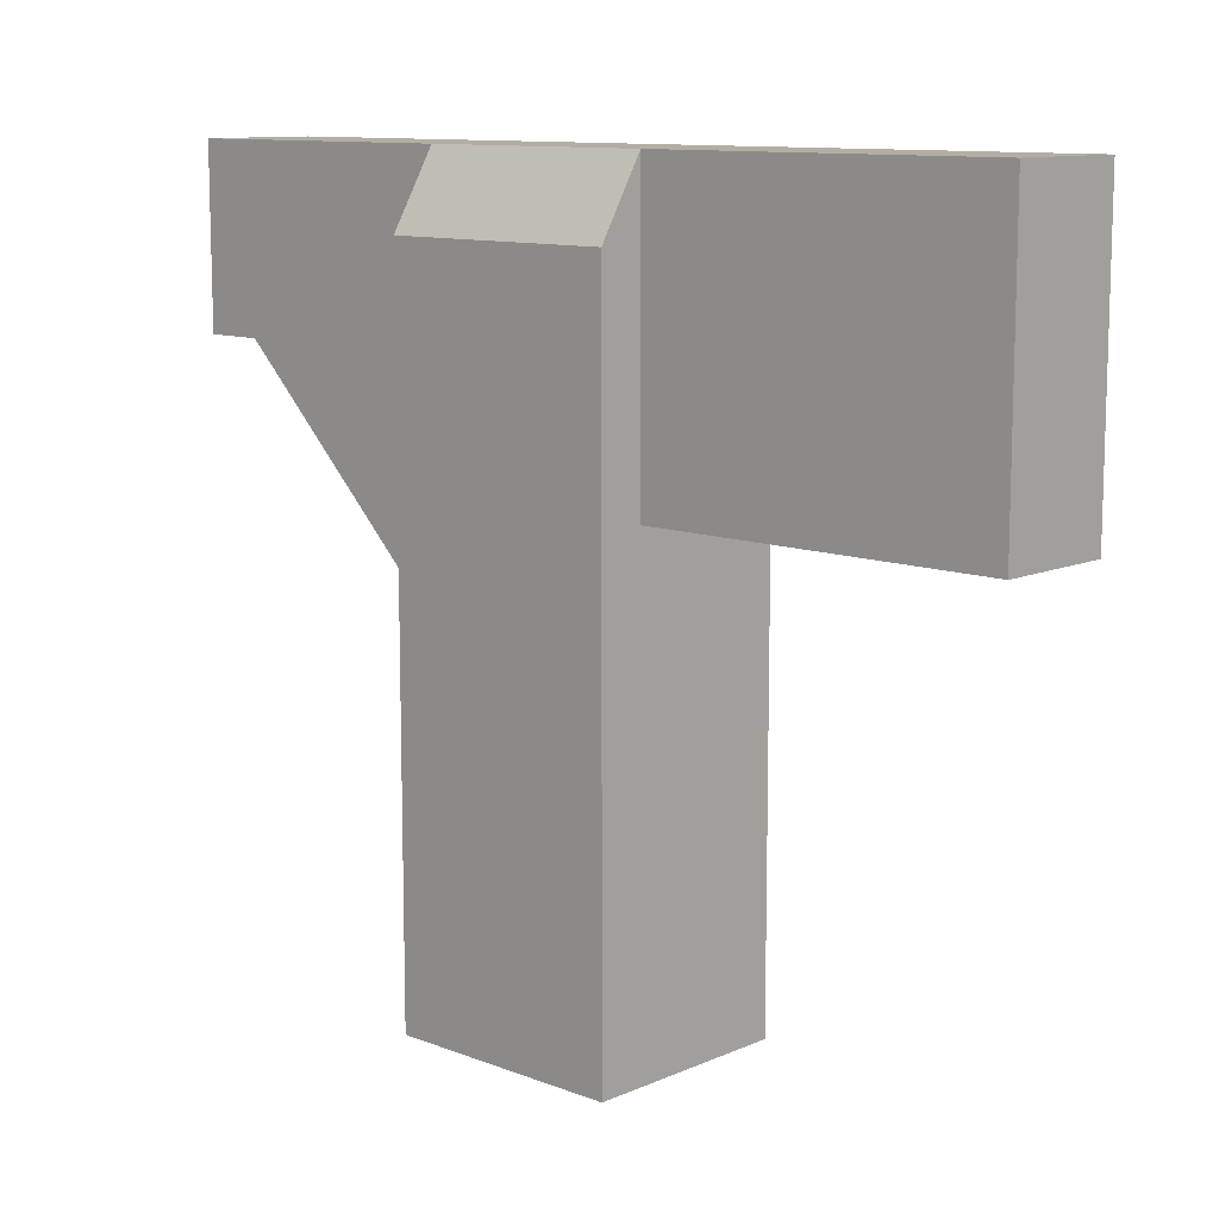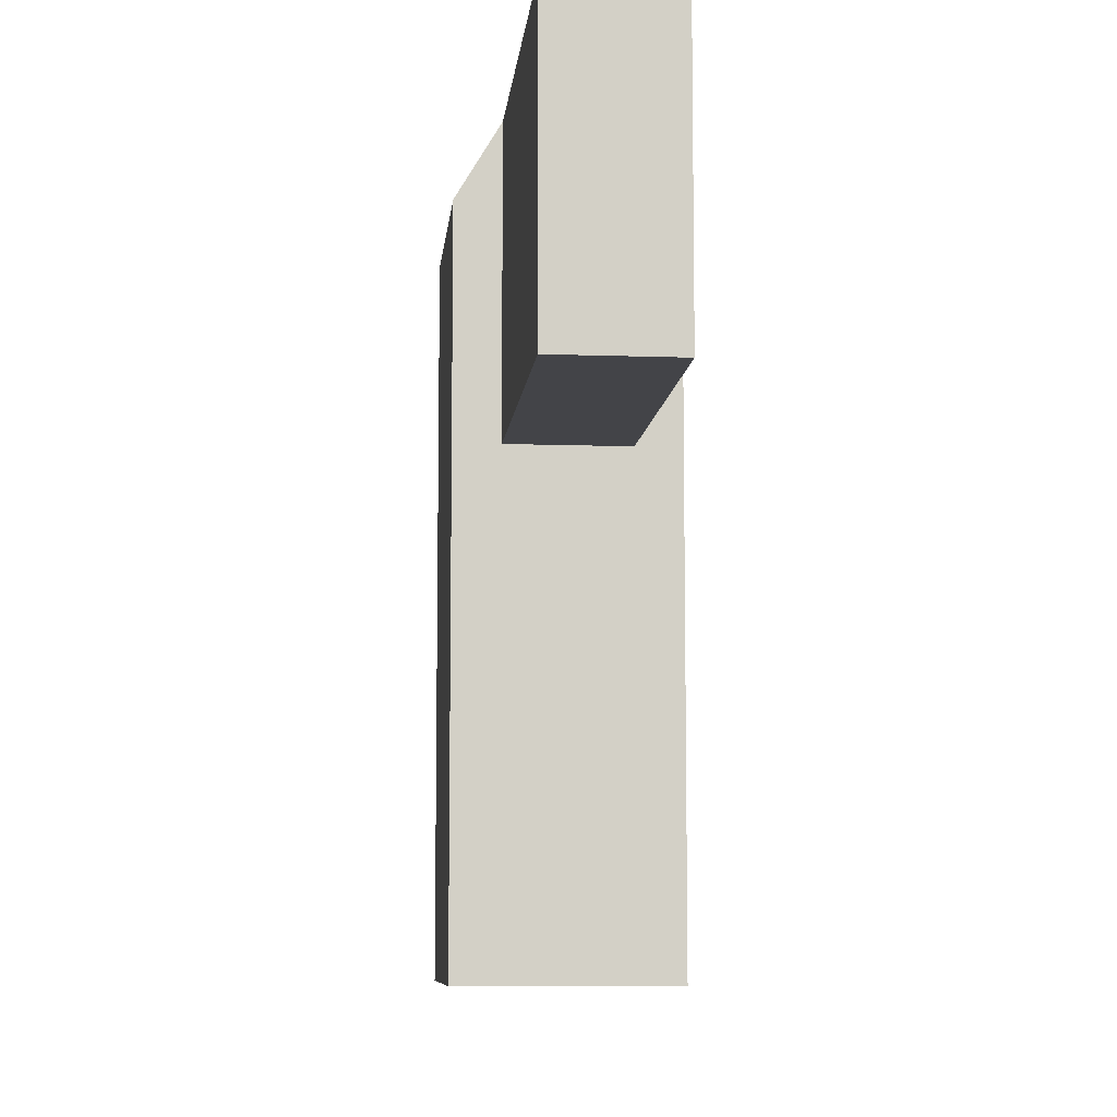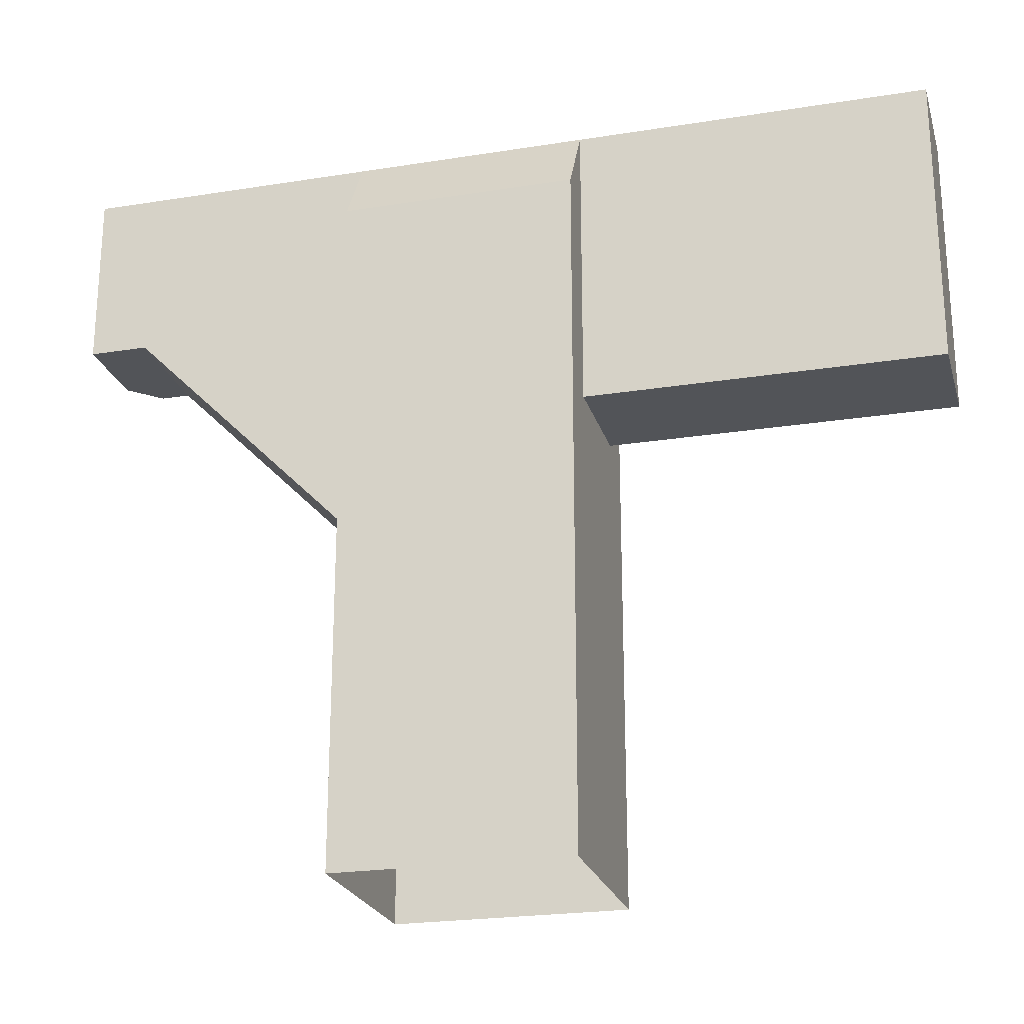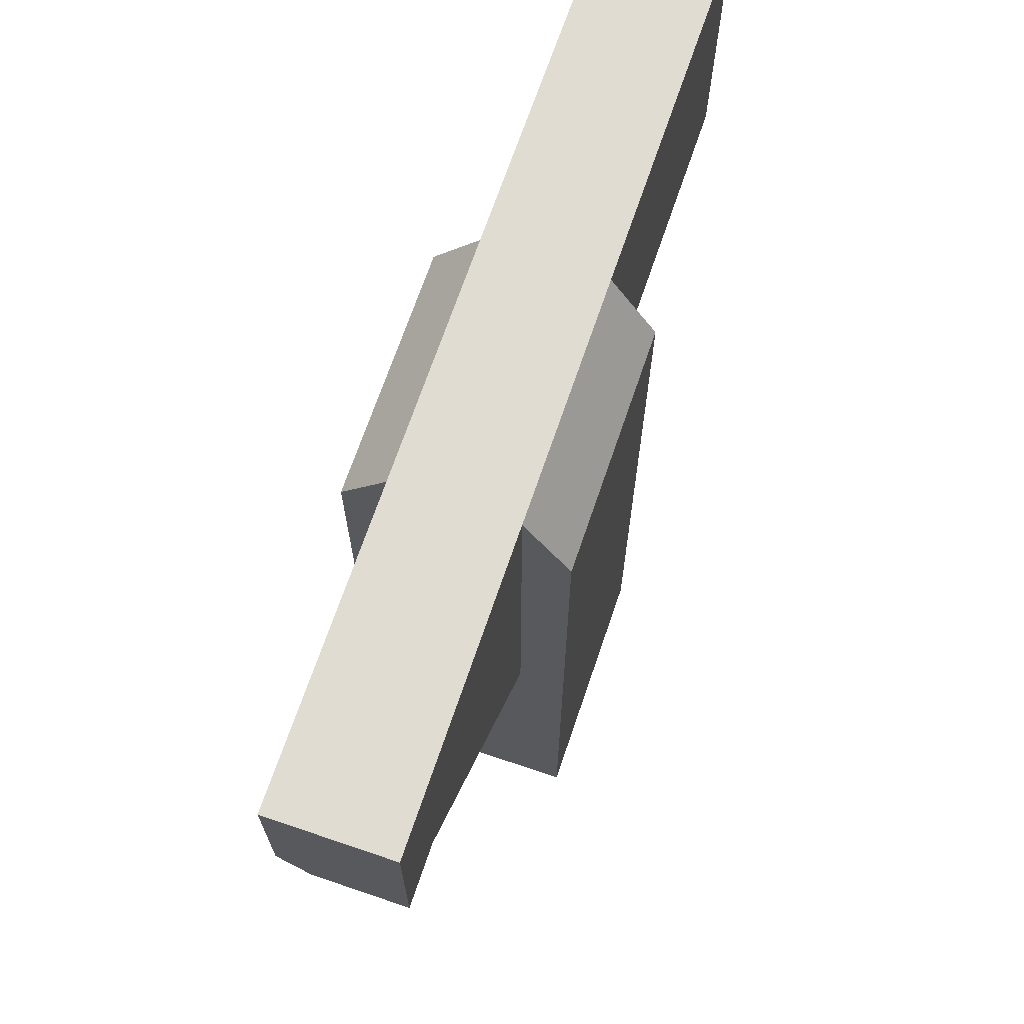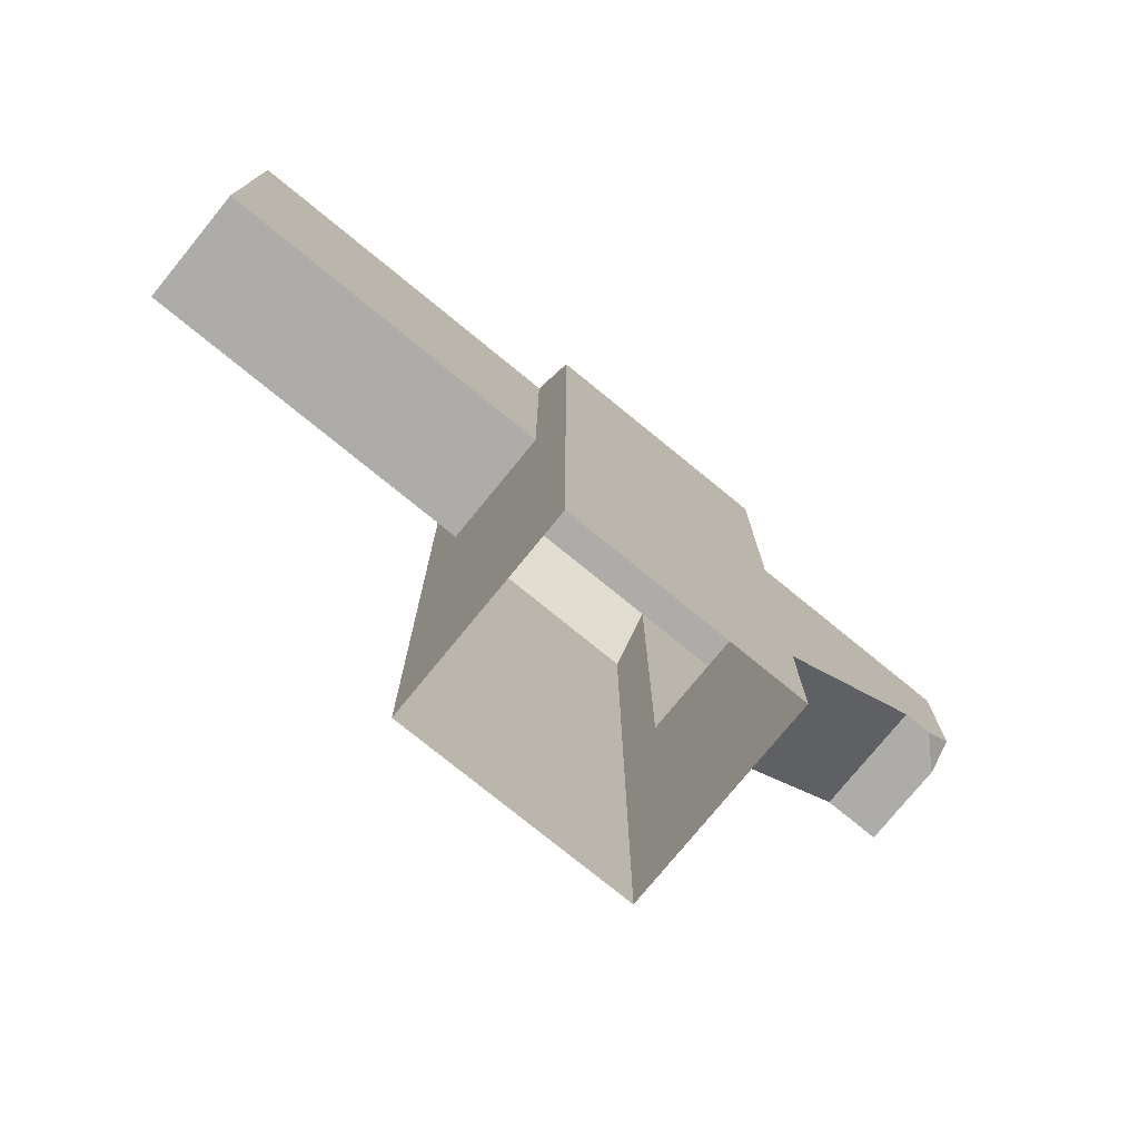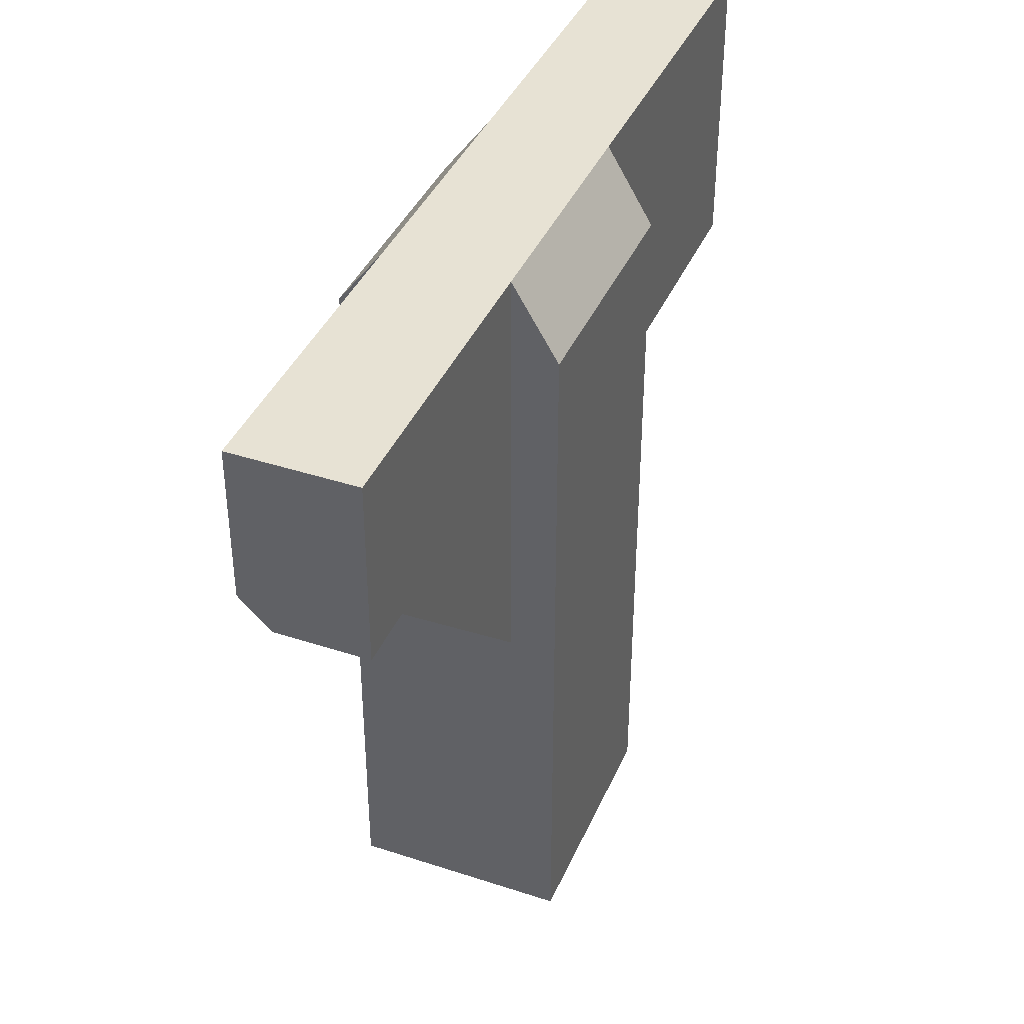
<metadata>
{"format":"obj","ext":"obj","renderer":"f3d","projection":"perspective","resolution":1024,"background":"white","views":[{"elev":11.0,"azim":-136.8,"up":"+Y"},{"elev":-8.3,"azim":-95.6,"up":"+Y"},{"elev":-23.3,"azim":-164.9,"up":"+Y"},{"elev":69.0,"azim":108.8,"up":"+Y"},{"elev":-76.7,"azim":-39.2,"up":"+Y"},{"elev":39.8,"azim":112.1,"up":"+Y"}]}
</metadata>
<code>
g pb_Mesh259690
v 2 13 -3
v 6 13 -3
v 2 13 -1
v 6 13 -1
v 9 13 -3
v 9 13 -1
v 6 -8.946e-06 -0.25
v 2 -3.158e-06 -0.25
v 2 5 -0.25
v 6 6 -0.25
v 2 -3.949e-06 -1
v 2 -6.059e-06 -3
v 2 5 -1
v 2 5 -3
v 2 5 -3.75
v 6 -1.264e-05 -3.75
v 6 6 -3.75
v 2 -6.851e-06 -3.75
v 6 6 -1
v 6 6 -3
v 6 -1.185e-05 -3
v 6 -9.738e-06 -1
v 6 6 -1
v 6 6 -3
v 6 6 -1
v 6 6 -3
v 6 6 -3
v 6 6 -1
v 6 6 -3
v 6 -1.185e-05 -3
v 6 6 -3
v 6 -1.185e-05 -3
v 6 -1.185e-05 -3
v 6 6 -3
v 6 -1.185e-05 -3
v 6 -9.738e-06 -1
v 6 -1.185e-05 -3
v 6 -9.738e-06 -1
v 6 -9.738e-06 -1
v 6 -1.185e-05 -3
v 6 -9.738e-06 -1
v 6 6 -1
v 6 -9.738e-06 -1
v 6 6 -1
v 6 6 -1
v 6 -9.738e-06 -1
v 2 8 -1
v 2 8 -3
v -4 8 -1
v -4 8 -3
v -4 13 -3
v -4 13 -1
v 11 13 -3
v 11 10.5 -1
v 11 13 -1
v 11 10 -3
v 11 10 -1.5
v 10 10 -3
v 6 6 -3
v 10 10 -1
v 6 6 -1
v 9 13 -1
v 9 13 -3
v 11 13 -1
v 11 13 -3
v 9 13 -3
v 10 10 -3
v 11 13 -3
v 11 10 -3
v 10.5 10 -1
v 11 10 -1.5
v 11 10 -3
v 10 10 -3
v 10 10 -1
v 2 8 -1
v 2 8 -3
v -4 8 -1
v -4 8 -3
v 2 8 -3
v 2 13 -3
v -4 8 -3
v -4 13 -3
v -4 13 -3
v -4 13 -1
v 2 13 -1
v 2 8 -1
v -4 13 -1
v -4 8 -1
v 10 10 -1
v 6 9 -1
v 9 13 -1
v 6 13 -1
v 6 12 -0.25
v 6 9 -0.25
v 2 12 -0.25
v 2 8 -0.25
v 6 6 -1
v 2 11.75 -3.75
v 2 8 -3.75
v 6 9 -3.75
v 6 11.75 -3.75
v 6 13 -3
v 6 9 -3
v 6 6 -3
v 6 13 -1
v 6 9 -1
v 6 12 -0.25
v 6 9 -1
v 6 9 -0.25
v 6 12 -0.25
v 2 13 -1
v 6 13 -1
v 2 12 -0.25
v 6 12 -0.25
v 6 6 -1
v 6 6 -0.25
v 2 13 -1
v 2 8 -0.25
v 2 12 -0.25
v 2 5 -0.25
v 2 -3.158e-06 -0.25
v 6 -9.738e-06 -1
v 6 6 -0.25
v 6 -8.946e-06 -0.25
v 2 13 -3
v 2 11.75 -3.75
v 2 8 -3.75
v 6 6 -3
v 6 9 -3
v 6 6 -3.75
v 6 9 -3.75
v 6 13 -3
v 6 11.75 -3.75
v 6 13 -3
v 2 13 -3
v 6 11.75 -3.75
v 2 11.75 -3.75
v 2 5 -3.75
v 2 -6.851e-06 -3.75
v 6 -1.185e-05 -3
v 6 -1.264e-05 -3.75
v 6 6 -3.75
v 11 10.5 -1
v 10.5 10 -1
v 11 13 -1
v 11 10.5 -1
v 11 10 -1.5
v 10.5 10 -1
g pb_Mesh259690_0
g pb_Mesh259690_1
f 3 2 1
f 4 2 3
f 5 2 4
f 6 5 4
f 9 8 7
f 9 7 10
f 13 12 11
f 13 14 12
f 17 16 15
f 16 18 15
f 21 20 19
f 22 21 19
f 25 24 23
f 28 27 26
f 31 30 29
f 34 33 32
f 37 36 35
f 40 39 38
f 43 42 41
f 46 45 44
f 47 14 13
f 48 14 47
f 51 50 49
f 52 51 49
f 55 54 53
f 54 56 53
f 54 57 56
f 60 59 58
f 61 59 60
f 64 63 62
f 64 65 63
f 68 67 66
f 68 69 67
f 72 71 70
f 70 73 72
f 70 74 73
f 77 76 75
f 77 78 76
f 81 80 79
f 81 82 80
f 83 3 1
f 83 84 3
f 87 86 85
f 87 88 86
f 91 90 89
f 92 90 91
f 95 94 93
f 95 96 94
f 90 97 89
f 94 96 10
f 96 9 10
f 100 99 98
f 101 100 98
f 66 103 102
f 67 103 66
f 17 15 99
f 17 99 100
f 103 67 104
f 107 106 105
f 110 109 108
f 113 112 111
f 113 114 112
f 109 115 108
f 109 116 115
f 118 117 47
f 118 119 117
f 120 47 13
f 120 118 47
f 121 13 11
f 121 120 13
f 123 122 19
f 123 124 122
f 126 48 125
f 126 127 48
f 130 129 128
f 130 131 129
f 131 132 129
f 131 133 132
f 136 135 134
f 136 137 135
f 127 14 48
f 127 138 14
f 138 12 14
f 138 139 12
f 141 20 140
f 141 142 20
f 89 144 143
f 91 89 143
f 91 143 145
f 148 147 146

</code>
